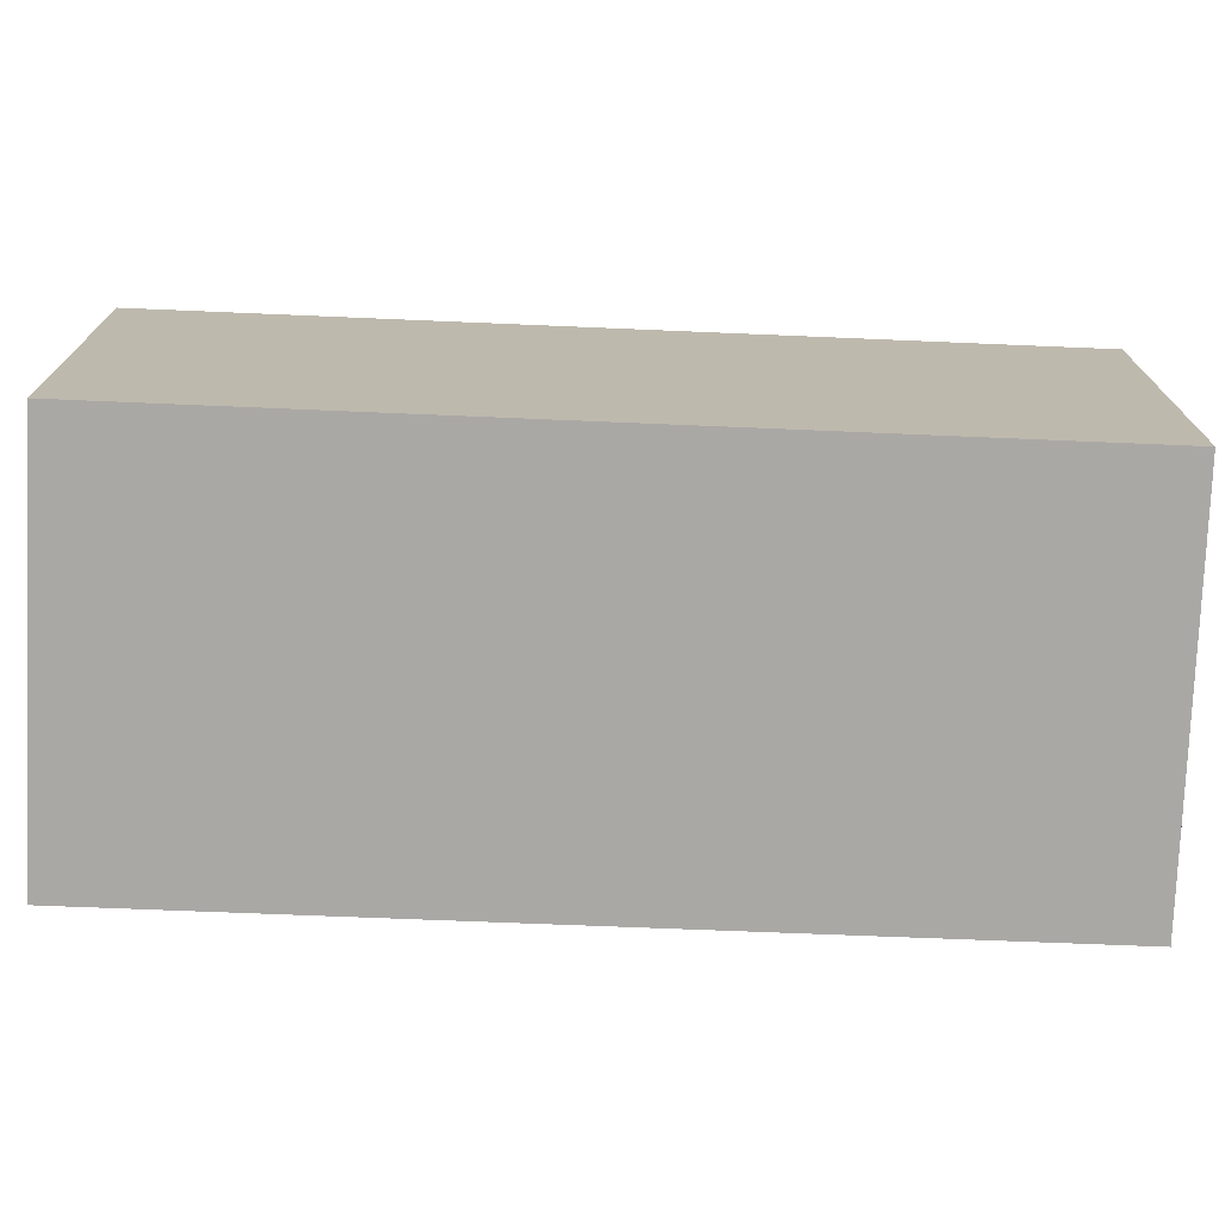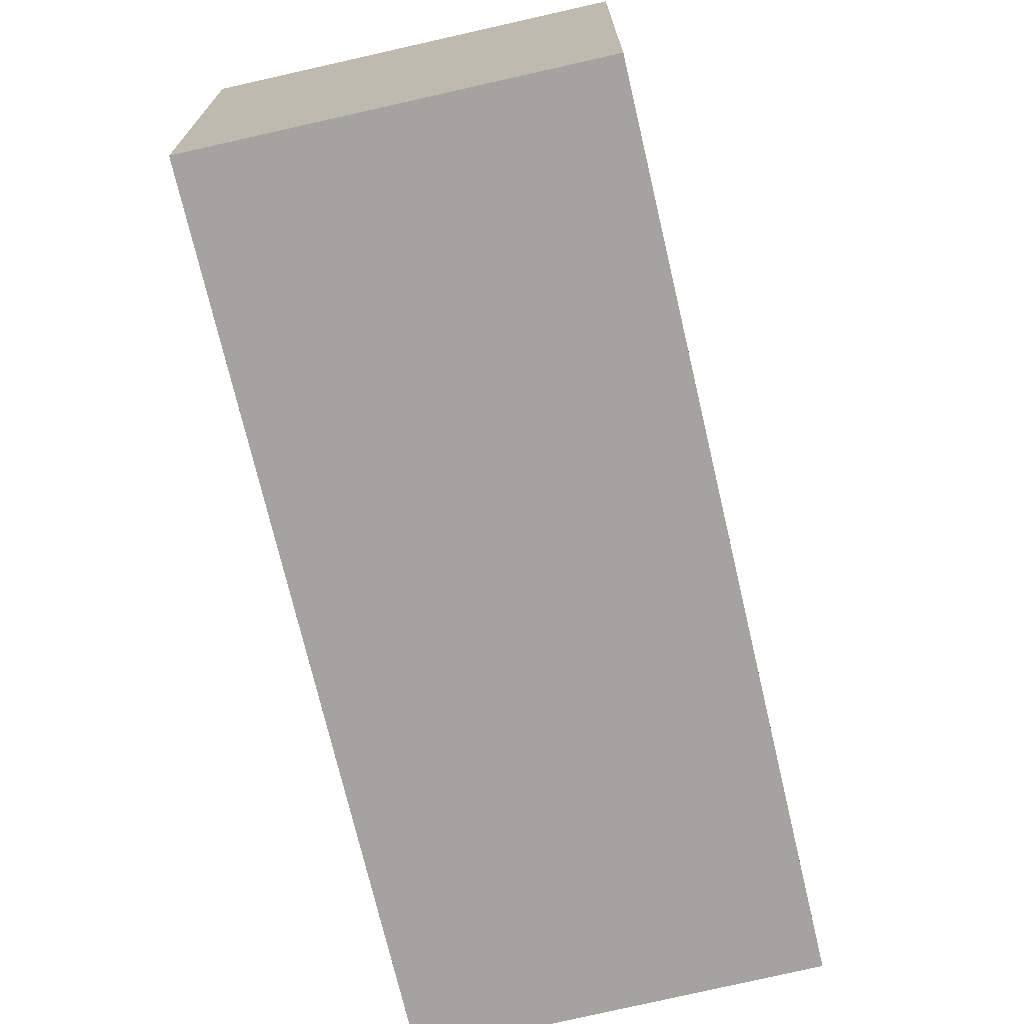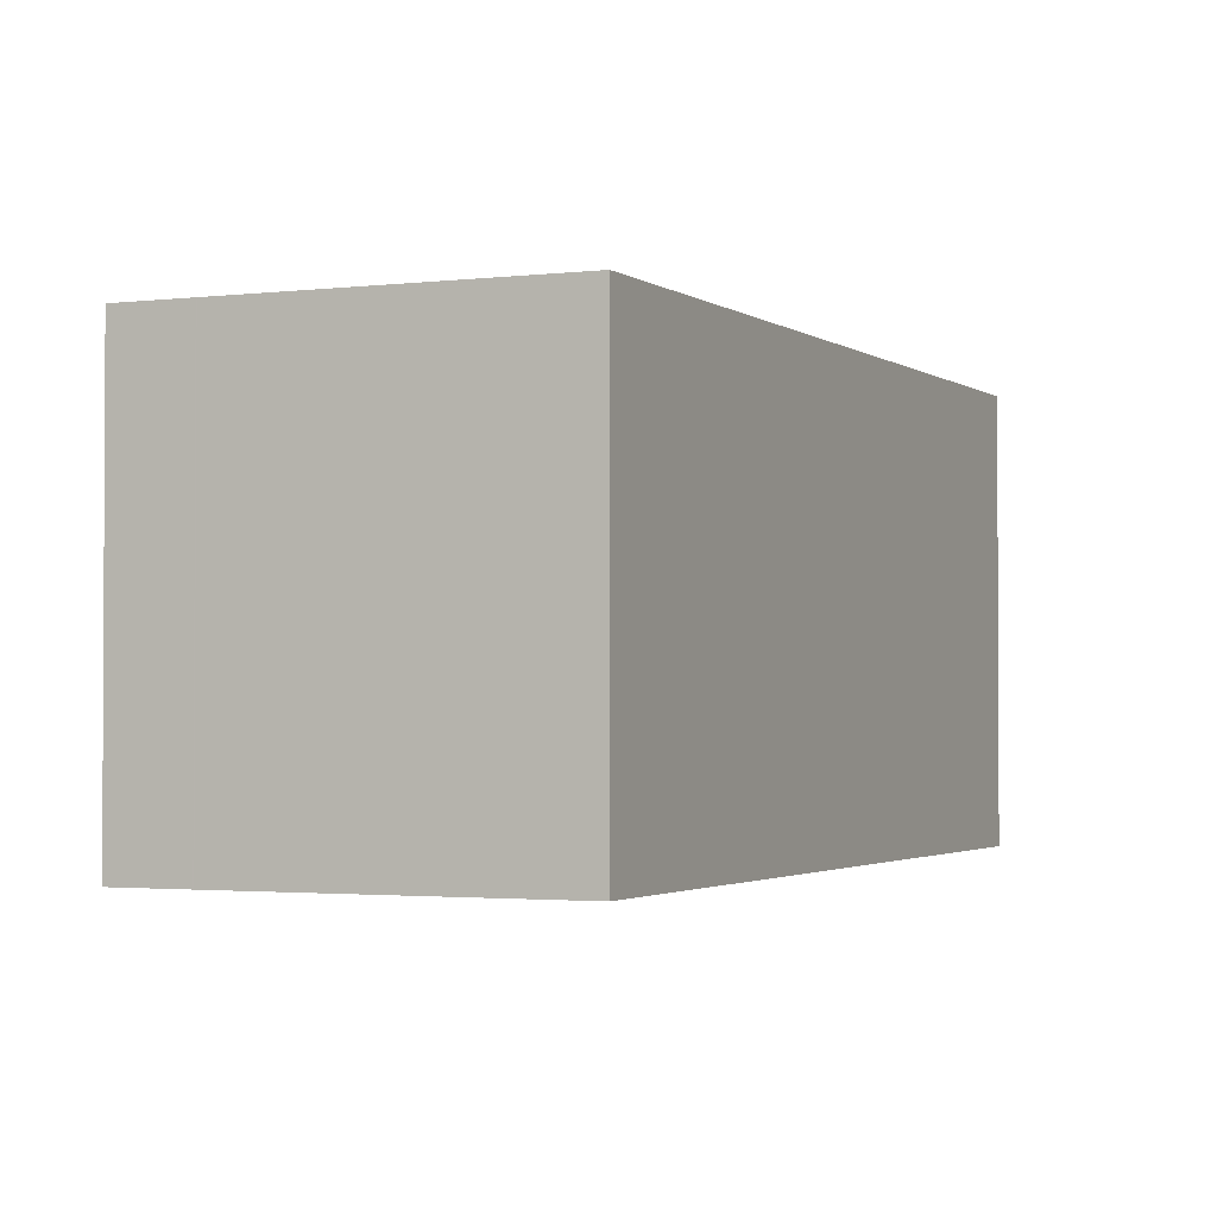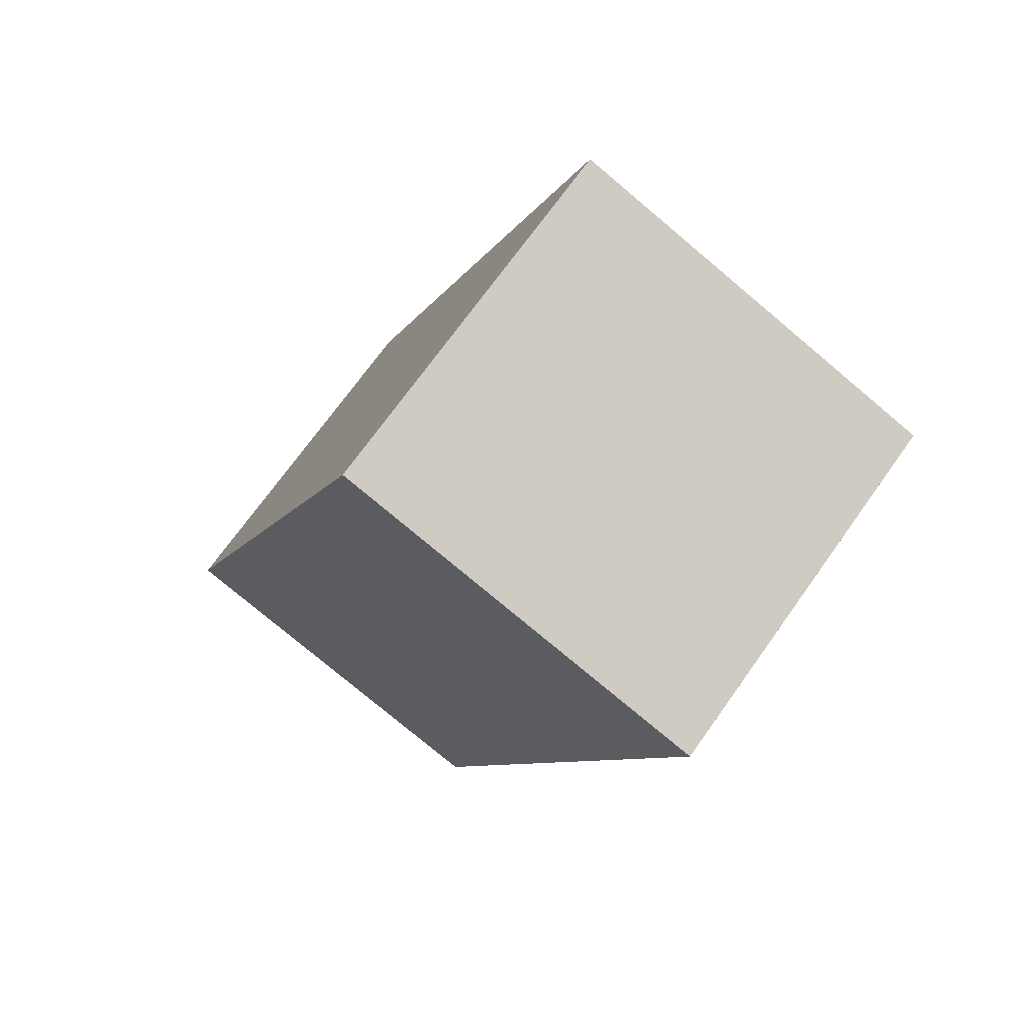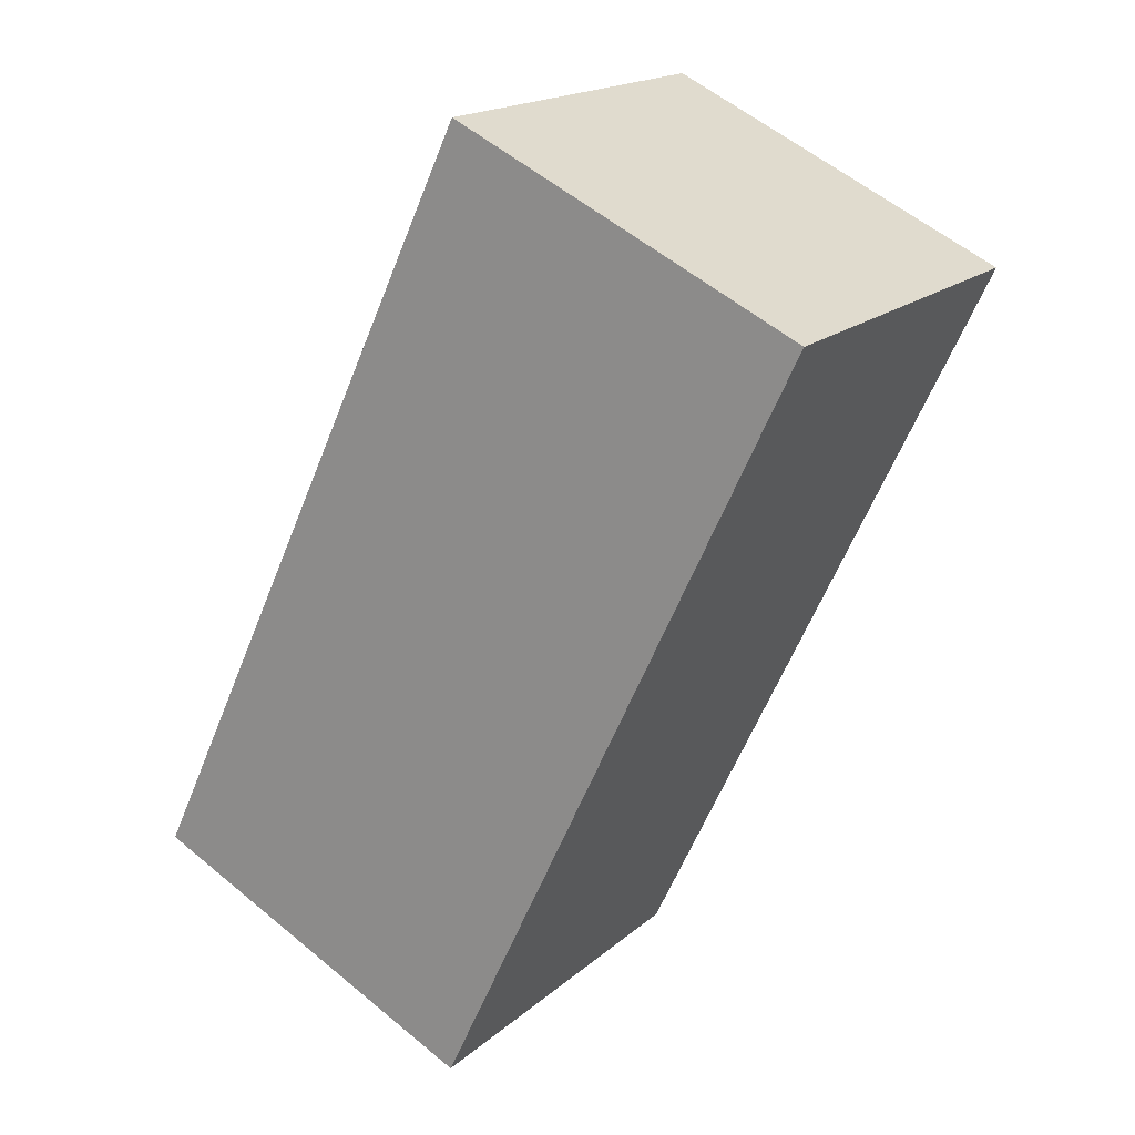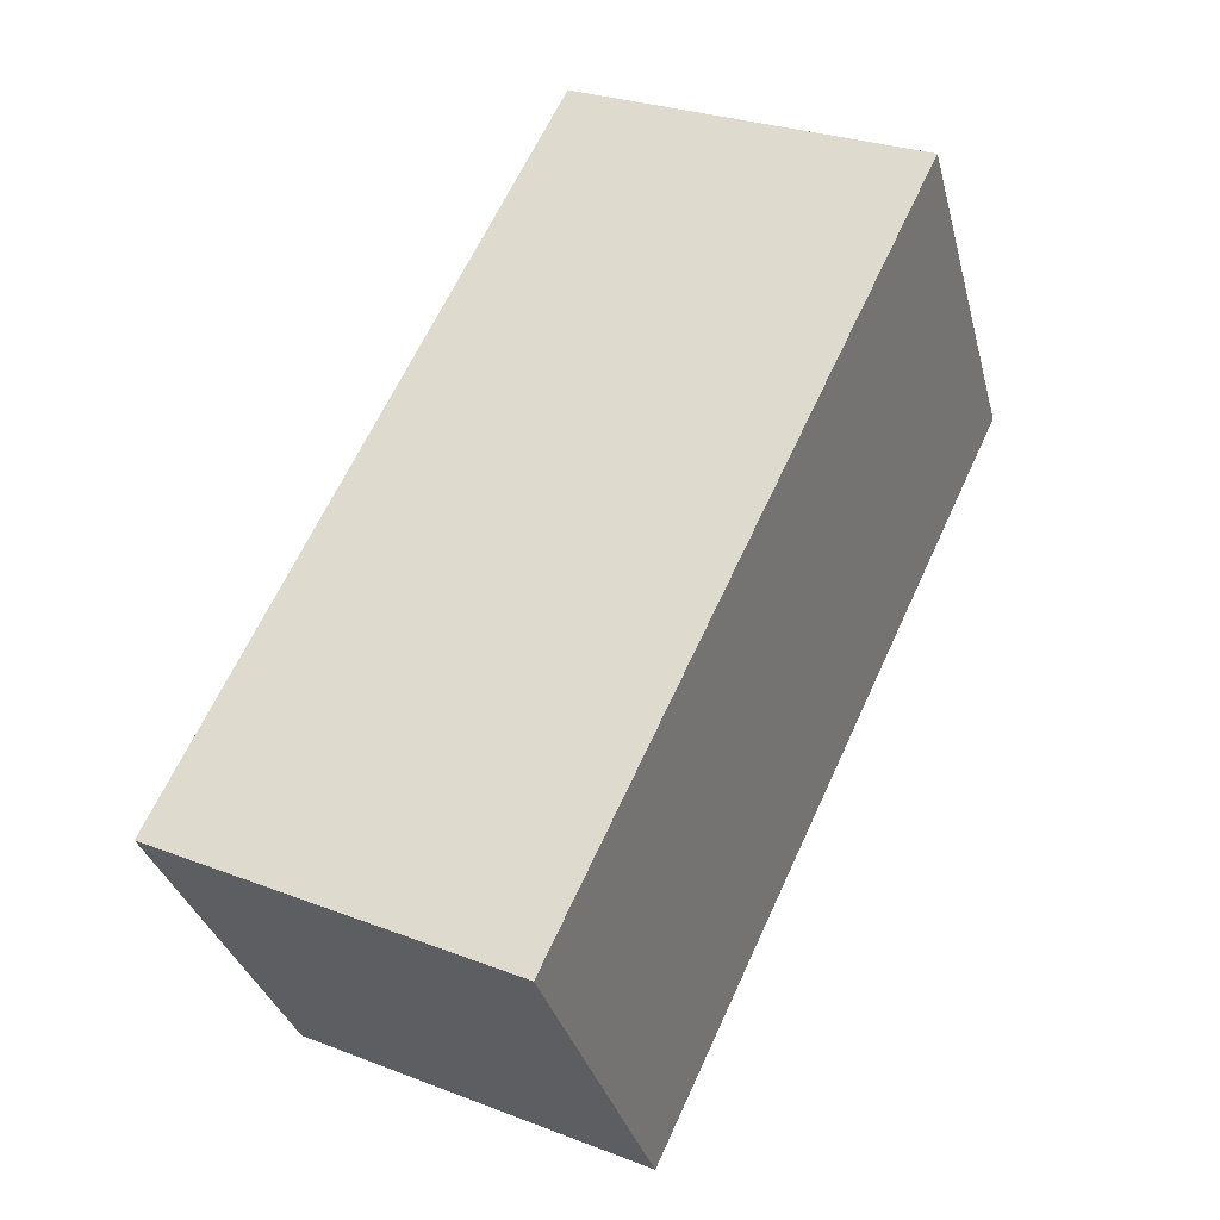
<metadata>
{"format":"obj","ext":"obj","renderer":"f3d","projection":"perspective","resolution":1024,"background":"white","views":[{"elev":-75.2,"azim":113.0,"up":"+Z"},{"elev":-72.8,"azim":38.5,"up":"+Z"},{"elev":-1.9,"azim":49.7,"up":"+Z"},{"elev":-77.5,"azim":50.0,"up":"+Y"},{"elev":17.9,"azim":-147.9,"up":"+Y"},{"elev":-33.2,"azim":-165.9,"up":"+Y"}]}
</metadata>
<code>
v -1603 -1295 2.419
v -1601 -1294 2.424
v -1599 -1299 2.432
v -1601 -1300 2.427
v -1603 -1295 2.419
v -1601 -1300 2.427
v -1601 -1294 2.424
v -1599 -1299 2.431
v -1601 -1294 2.424
v -1601 -1294 2.424
v -1603 -1295 2.42
v -1603 -1295 2.42
v -1601 -1300 2.428
v -1603 -1295 2.42
v -1602 -1298 2.425
v -1603 -1295 2.42
v -1601 -1300 2.428
v -1603 -1295 2.42
v -1603 -1295 2.419
v -1603 -1295 2.419
v -1603 -1295 2.419
v -1603 -1295 0
v -1603 -1295 -4.441e-16
v -1601 -1294 2.424
v -1601 -1294 2.424
v -1601 -1294 0
v -1601 -1294 0
v -1599 -1299 2.431
v -1599 -1299 2.432
v -1599 -1299 0
v -1599 -1299 0
v -1603 -1295 2.419
v -1601 -1300 2.427
v -1601 -1300 0
v -1603 -1295 -4.441e-16
v -1603 -1295 2.42
v -1603 -1295 2.419
v -1603 -1295 -4.441e-16
v -1603 -1295 0
v -1601 -1300 2.427
v -1601 -1300 2.427
v -1601 -1300 0
v -1601 -1300 0
v -1601 -1294 2.424
v -1601 -1294 2.424
v -1601 -1294 0
v -1601 -1294 0
v -1601 -1300 2.428
v -1599 -1299 2.431
v -1599 -1299 0
v -1601 -1300 0
v -1599 -1299 2.432
v -1601 -1294 2.424
v -1601 -1294 0
v -1599 -1299 0
v -1601 -1300 2.428
v -1601 -1300 2.428
v -1601 -1300 0
v -1601 -1300 4.441e-16
v -1603 -1295 2.42
v -1603 -1295 2.42
v -1603 -1295 0
v -1603 -1295 0
v -1601 -1300 2.427
v -1601 -1300 2.428
v -1601 -1300 4.441e-16
v -1601 -1300 0
v -1601 -1294 2.424
v -1603 -1295 2.42
v -1603 -1295 0
v -1601 -1294 0
v -1603 -1295 2.419
v -1603 -1295 2.419
v -1603 -1295 -4.441e-16
v -1603 -1295 0
v -1603 -1295 0
v -1601 -1294 0
v -1599 -1299 0
v -1601 -1300 0
f 19 1 5 11
f 12 11 5 14
f 10 7 2 9
f 9 3 8 10
f 15 13 17
f 16 10 8 13 15
f 18 7 10 16
f 15 12 16
f 17 6 11 12 15
f 16 12 14 18
f 11 6 4 19
f 21 22 23 20
f 25 26 27 24
f 29 30 31 28
f 33 34 35 32
f 37 38 39 36
f 41 42 43 40
f 45 46 47 44
f 49 50 51 48
f 53 54 55 52
f 57 58 59 56
f 61 62 63 60
f 65 66 67 64
f 69 70 71 68
f 73 74 75 72
f 77 78 79 76

</code>
